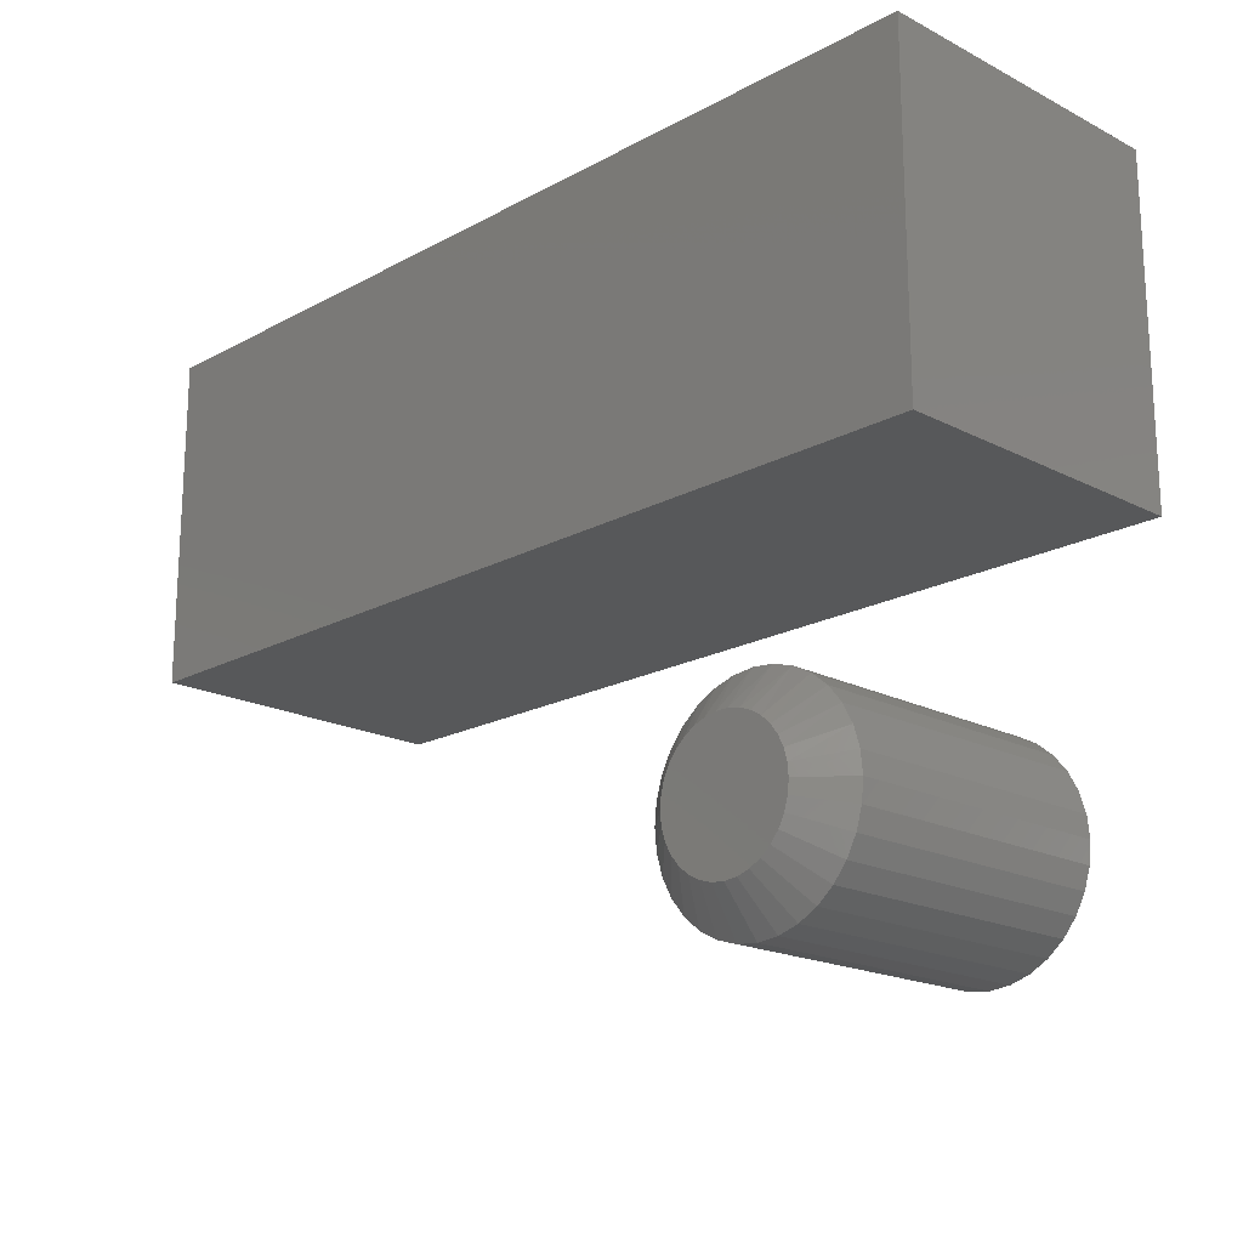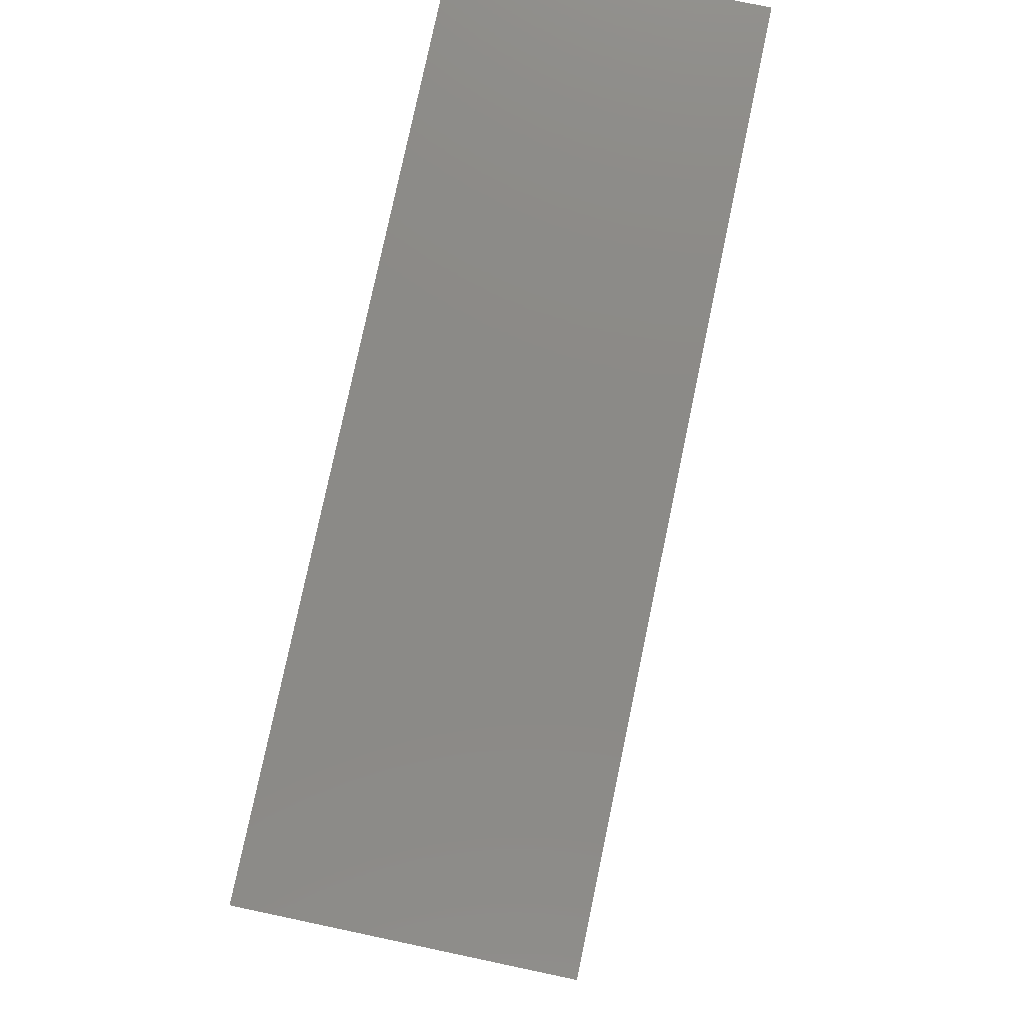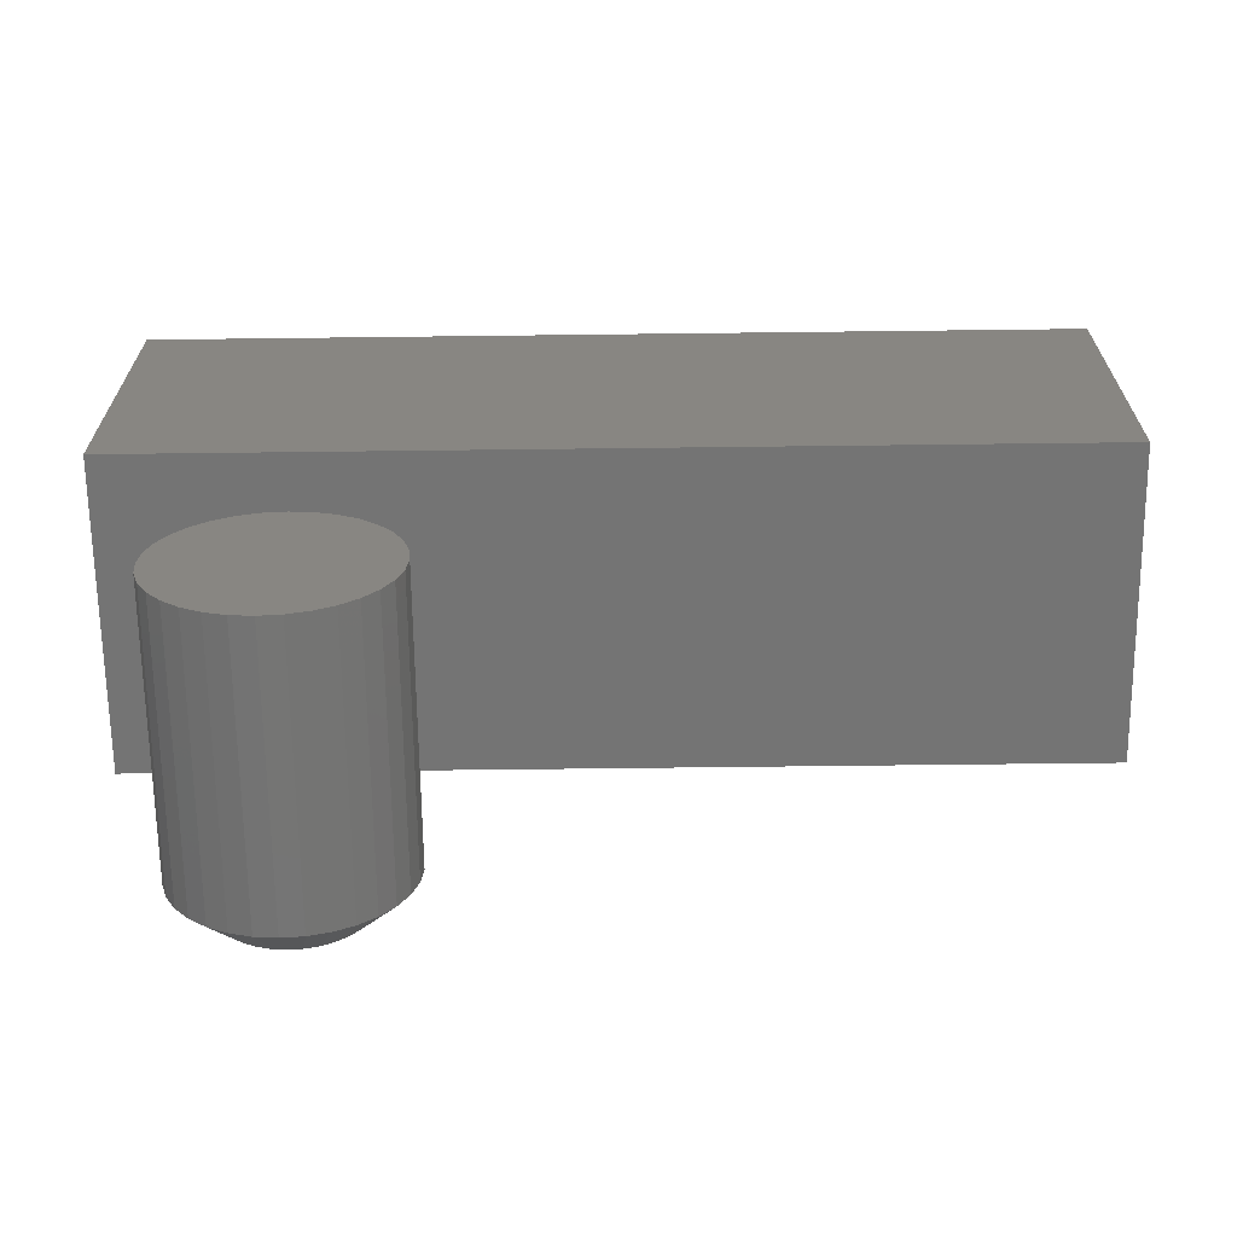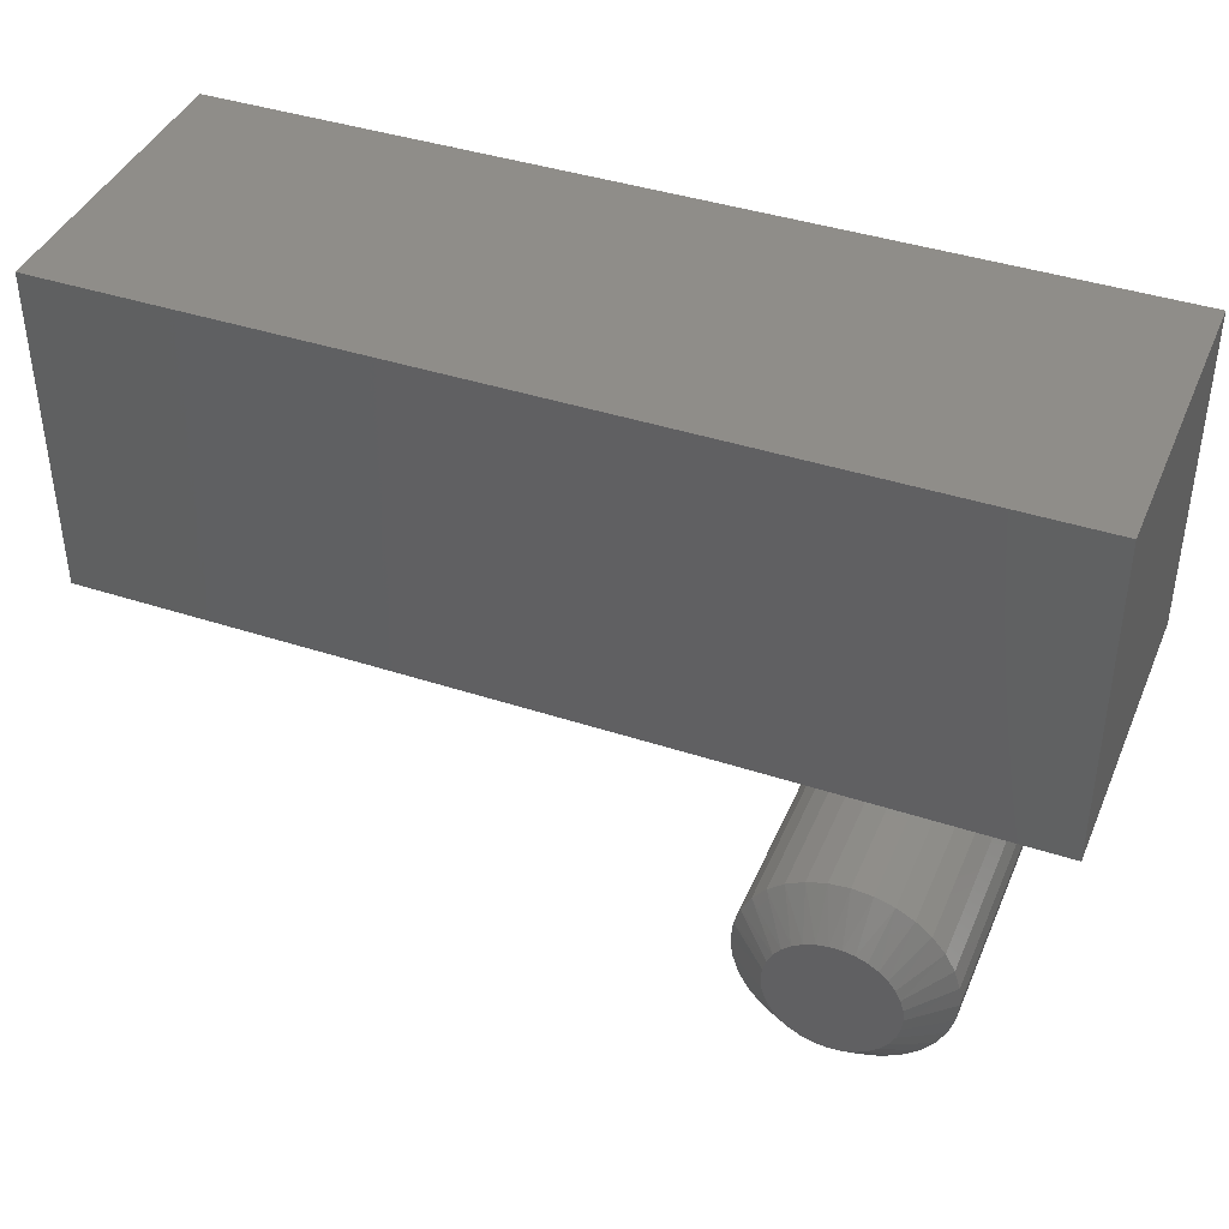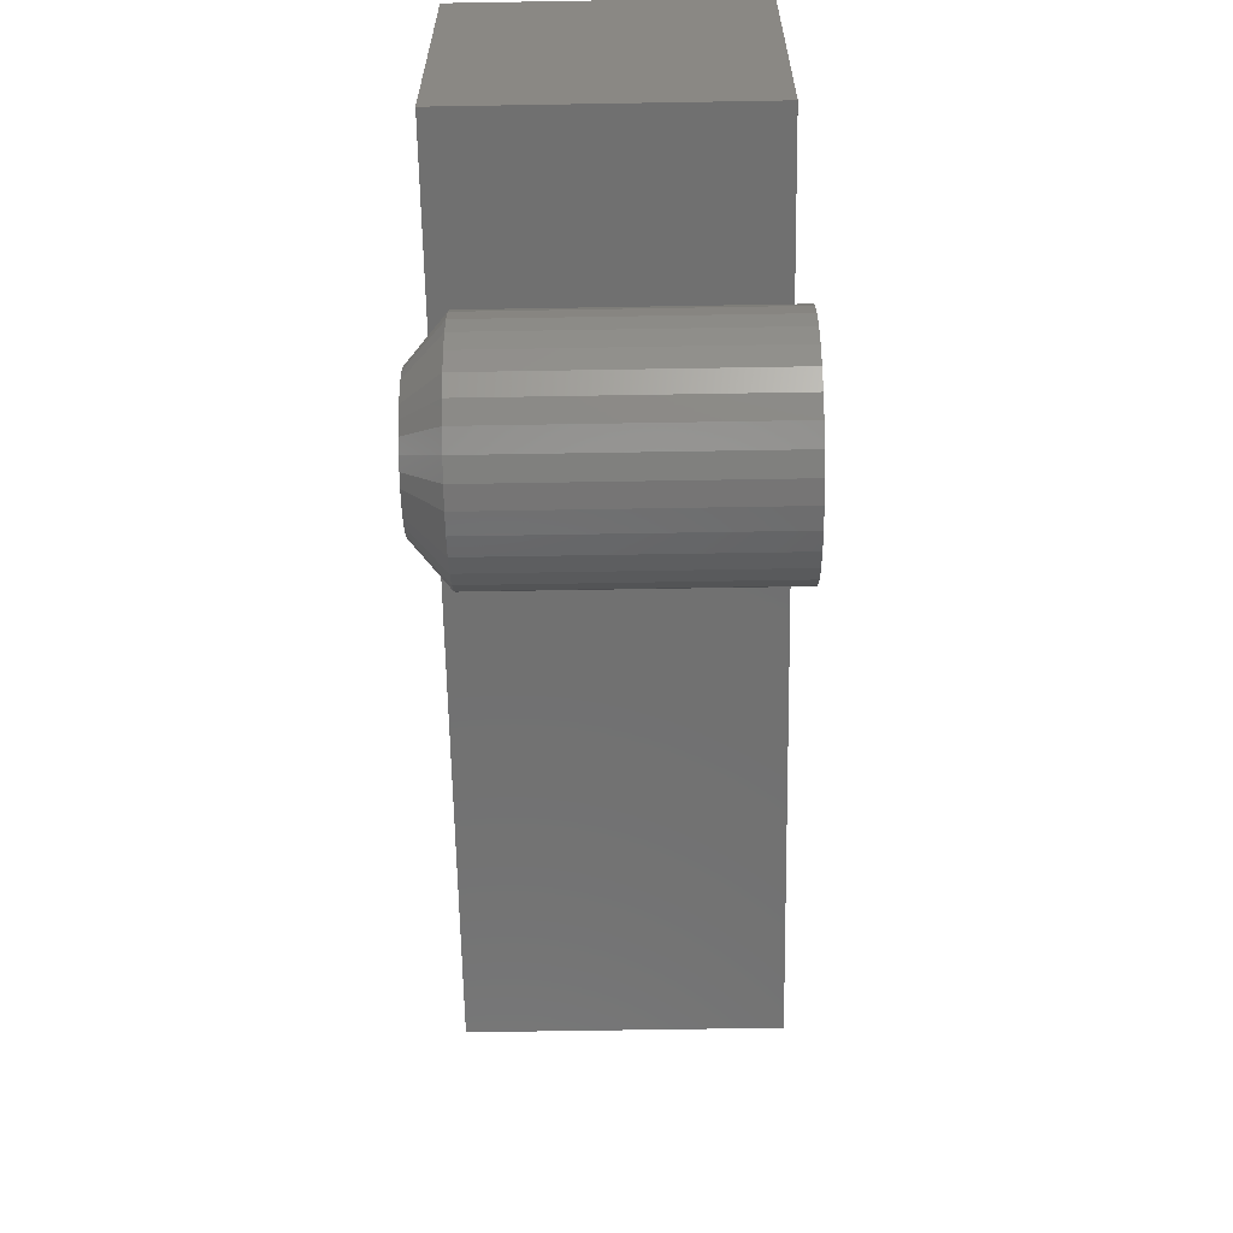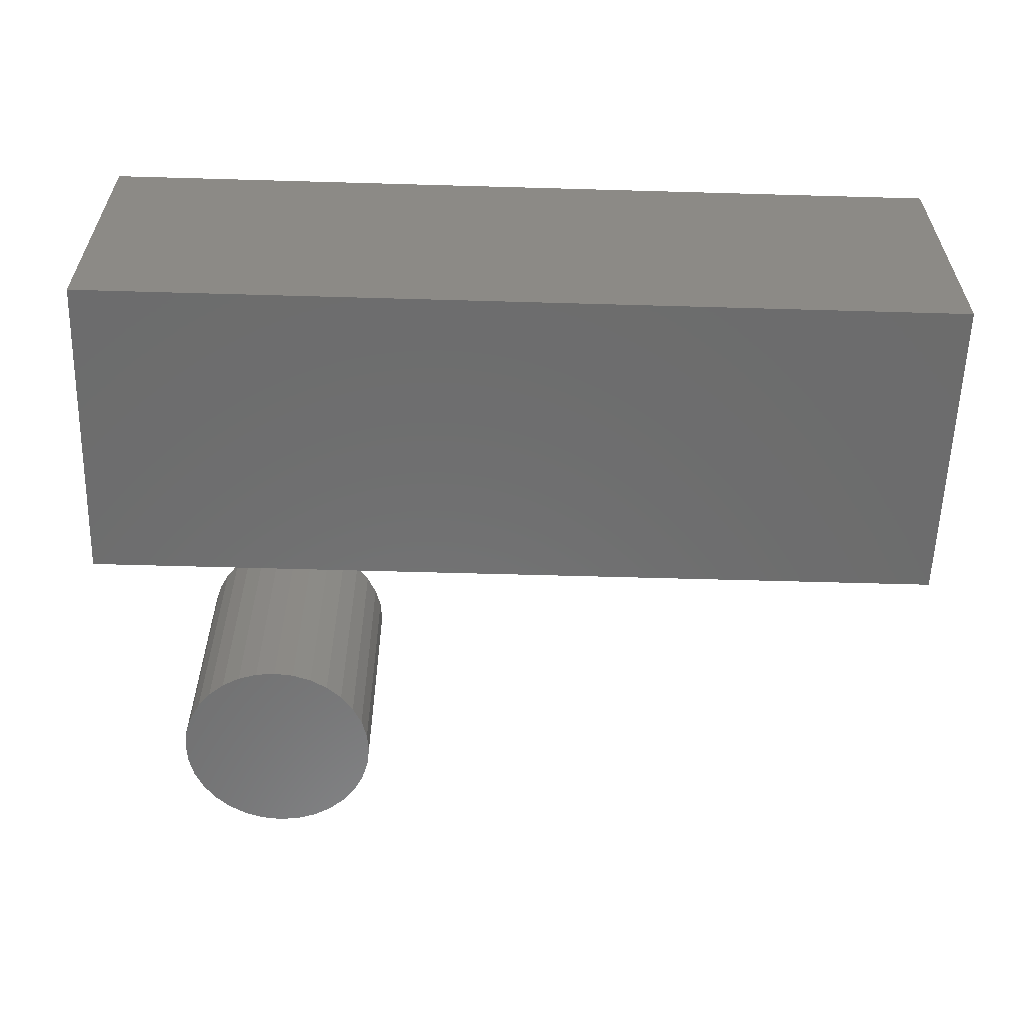
<metadata>
{"format":"stl","ext":"stl","renderer":"f3d","projection":"perspective","resolution":1024,"background":"white","views":[{"elev":-18.7,"azim":45.8,"up":"+Y"},{"elev":78.6,"azim":101.9,"up":"+Y"},{"elev":-66.5,"azim":-179.3,"up":"+Y"},{"elev":40.9,"azim":21.8,"up":"+Y"},{"elev":-62.4,"azim":91.0,"up":"+Y"},{"elev":-58.8,"azim":178.3,"up":"+Z"}]}
</metadata>
<code>
# stl→obj: 105 verts, 202 faces
v 0.2326 -0.004242 0.4141
v 0.2164 -0.004242 0.4141
v 0.2004 -0.007234 0.4141
v 0.2487 -0.007234 0.4141
v 0.1852 -0.01312 0.4141
v 0.2638 -0.01312 0.4141
v 0.1713 -0.02169 0.4141
v 0.2777 -0.02169 0.4141
v 0.1593 -0.03266 0.4141
v 0.2897 -0.03266 0.4141
v 0.2869 -0.1545 0.4141
v 0.1755 -0.1655 0.4141
v 0.2735 -0.1655 0.4141
v 0.1907 -0.1736 0.4141
v 0.2583 -0.1736 0.4141
v 0.2073 -0.1786 0.4141
v 0.2417 -0.1786 0.4141
v 0.2245 -0.1803 0.4141
v 0.2995 -0.04565 0.4141
v 0.1495 -0.04565 0.4141
v 0.3068 -0.06023 0.4141
v 0.1422 -0.06023 0.4141
v 0.3112 -0.07589 0.4141
v 0.1378 -0.07589 0.4141
v 0.3127 -0.09211 0.4141
v 0.1363 -0.09211 0.4141
v 0.3111 -0.1093 0.4141
v 0.138 -0.1093 0.4141
v 0.306 -0.1259 0.4141
v 0.143 -0.1259 0.4141
v 0.2979 -0.1411 0.4141
v 0.1511 -0.1411 0.4141
v 0.1621 -0.1545 0.4141
v 0.3674 -0.09211 0
v 0.3674 -0.09211 0.3672
v 0.3647 -0.12 0
v 0.3647 -0.12 0.3672
v 0.3566 -0.1468 0
v 0.3566 -0.1468 0.3672
v 0.3433 -0.1715 0
v 0.3433 -0.1715 0.3672
v 0.3256 -0.1932 0
v 0.3256 -0.1932 0.3672
v 0.3039 -0.2109 0
v 0.3039 -0.2109 0.3672
v 0.2792 -0.2242 0
v 0.2792 -0.2242 0.3672
v 0.2524 -0.2323 0
v 0.2524 -0.2323 0.3672
v 0.2245 -0.235 0
v 0.2245 -0.235 0.3672
v 0.1966 -0.2323 0
v 0.1966 -0.2323 0.3672
v 0.1698 -0.2242 0
v 0.1698 -0.2242 0.3672
v 0.1451 -0.2109 0
v 0.1451 -0.2109 0.3672
v 0.1234 -0.1932 0
v 0.1234 -0.1932 0.3672
v 0.1057 -0.1715 0
v 0.1057 -0.1715 0.3672
v 0.09246 -0.1468 0
v 0.09246 -0.1468 0.3672
v 0.08433 -0.12 0
v 0.08433 -0.12 0.3672
v 0.08158 -0.09211 0
v 0.08158 -0.09211 0.3672
v 0.08433 -0.06422 0
v 0.08433 -0.06422 0.3672
v 0.09246 -0.03741 0
v 0.09246 -0.03741 0.3672
v 0.1057 -0.0127 0
v 0.1057 -0.0127 0.3672
v 0.1234 0.00896 0
v 0.1234 0.00896 0.3672
v 0.1451 0.02673 0
v 0.1451 0.02673 0.3672
v 0.1698 0.03994 0
v 0.1698 0.03994 0.3672
v 0.1966 0.04808 0
v 0.1966 0.04808 0.3672
v 0.2245 0.05082 0
v 0.2245 0.05082 0.3672
v 0.2524 0.04808 0
v 0.2524 0.04808 0.3672
v 0.2792 0.03994 0
v 0.2792 0.03994 0.3672
v 0.3039 0.02673 0
v 0.3039 0.02673 0.3672
v 0.3256 0.00896 0
v 0.3256 0.00896 0.3672
v 0.3433 -0.0127 0
v 0.3433 -0.0127 0.3672
v 0.3566 -0.03741 0
v 0.3566 -0.03741 0.3672
v 0.3647 -0.06422 0
v 0.3647 -0.06422 0.3672
v -0.75 0.2422 0.4141
v 0.4844 0.2422 0.4141
v -0.75 0.684 0.4141
v 0.4844 0.684 0.4141
v -0.75 0.2422 0
v -0.75 0.684 0
v 0.4844 0.2422 0
v 0.4844 0.684 0
f 1 2 3
f 1 3 4
f 4 3 5
f 4 5 6
f 6 5 7
f 6 7 8
f 8 7 9
f 8 9 10
f 11 12 13
f 13 12 14
f 13 14 15
f 15 14 16
f 15 16 17
f 17 16 18
f 10 9 19
f 19 9 20
f 19 20 21
f 21 20 22
f 21 22 23
f 23 22 24
f 23 24 25
f 25 24 26
f 25 26 27
f 27 26 28
f 27 28 29
f 29 28 30
f 29 30 31
f 31 30 32
f 31 32 11
f 11 32 33
f 11 33 12
f 34 35 36
f 36 35 37
f 36 37 38
f 38 37 39
f 38 39 40
f 40 39 41
f 40 41 42
f 42 41 43
f 42 43 44
f 44 43 45
f 44 45 46
f 46 45 47
f 46 47 48
f 48 47 49
f 48 49 50
f 50 49 51
f 50 51 52
f 52 51 53
f 52 53 54
f 54 53 55
f 54 55 56
f 56 55 57
f 56 57 58
f 58 57 59
f 58 59 60
f 60 59 61
f 60 61 62
f 62 61 63
f 62 63 64
f 64 63 65
f 64 65 66
f 66 65 67
f 66 67 68
f 68 67 69
f 68 69 70
f 70 69 71
f 70 71 72
f 72 71 73
f 72 73 74
f 74 73 75
f 74 75 76
f 76 75 77
f 76 77 78
f 78 77 79
f 78 79 80
f 80 79 81
f 80 81 82
f 82 81 83
f 82 83 84
f 84 83 85
f 84 85 86
f 86 85 87
f 86 87 88
f 88 87 89
f 88 89 90
f 90 89 91
f 90 91 92
f 92 91 93
f 92 93 94
f 94 93 95
f 94 95 96
f 96 95 97
f 96 97 34
f 34 97 35
f 49 47 17
f 39 31 41
f 41 31 11
f 41 11 43
f 31 39 29
f 29 39 37
f 29 37 27
f 27 37 35
f 27 35 25
f 30 61 32
f 32 61 59
f 32 59 33
f 61 30 63
f 63 30 28
f 63 28 65
f 65 28 26
f 65 26 67
f 53 14 55
f 55 14 12
f 55 12 57
f 57 12 33
f 57 33 59
f 14 53 16
f 16 53 51
f 16 51 18
f 18 51 49
f 18 49 17
f 17 47 15
f 15 47 45
f 15 45 13
f 13 45 43
f 13 43 11
f 87 85 4
f 85 83 1
f 4 85 1
f 81 79 3
f 2 81 3
f 2 83 81
f 1 83 2
f 3 79 5
f 5 79 77
f 5 77 7
f 7 77 75
f 7 75 9
f 9 75 73
f 9 73 20
f 20 73 71
f 20 71 22
f 22 71 69
f 22 69 24
f 24 69 67
f 24 67 26
f 4 6 87
f 87 6 8
f 87 8 89
f 89 8 10
f 89 10 91
f 91 10 19
f 91 19 93
f 93 19 21
f 93 21 95
f 95 21 23
f 95 23 97
f 97 23 25
f 97 25 35
f 82 84 80
f 78 80 84
f 86 78 84
f 48 52 46
f 50 52 48
f 52 54 46
f 46 54 56
f 46 56 44
f 44 56 58
f 44 58 42
f 42 58 60
f 42 60 40
f 40 60 62
f 40 62 38
f 38 62 64
f 38 64 36
f 36 64 66
f 36 66 34
f 34 66 68
f 34 68 96
f 96 68 70
f 96 70 94
f 94 70 72
f 94 72 92
f 92 72 74
f 92 74 90
f 90 74 76
f 90 76 88
f 88 76 78
f 88 78 86
f 98 99 100
f 100 99 101
f 102 103 104
f 104 103 105
f 100 103 98
f 98 103 102
f 101 105 100
f 100 105 103
f 99 104 101
f 101 104 105
f 98 102 99
f 99 102 104

</code>
